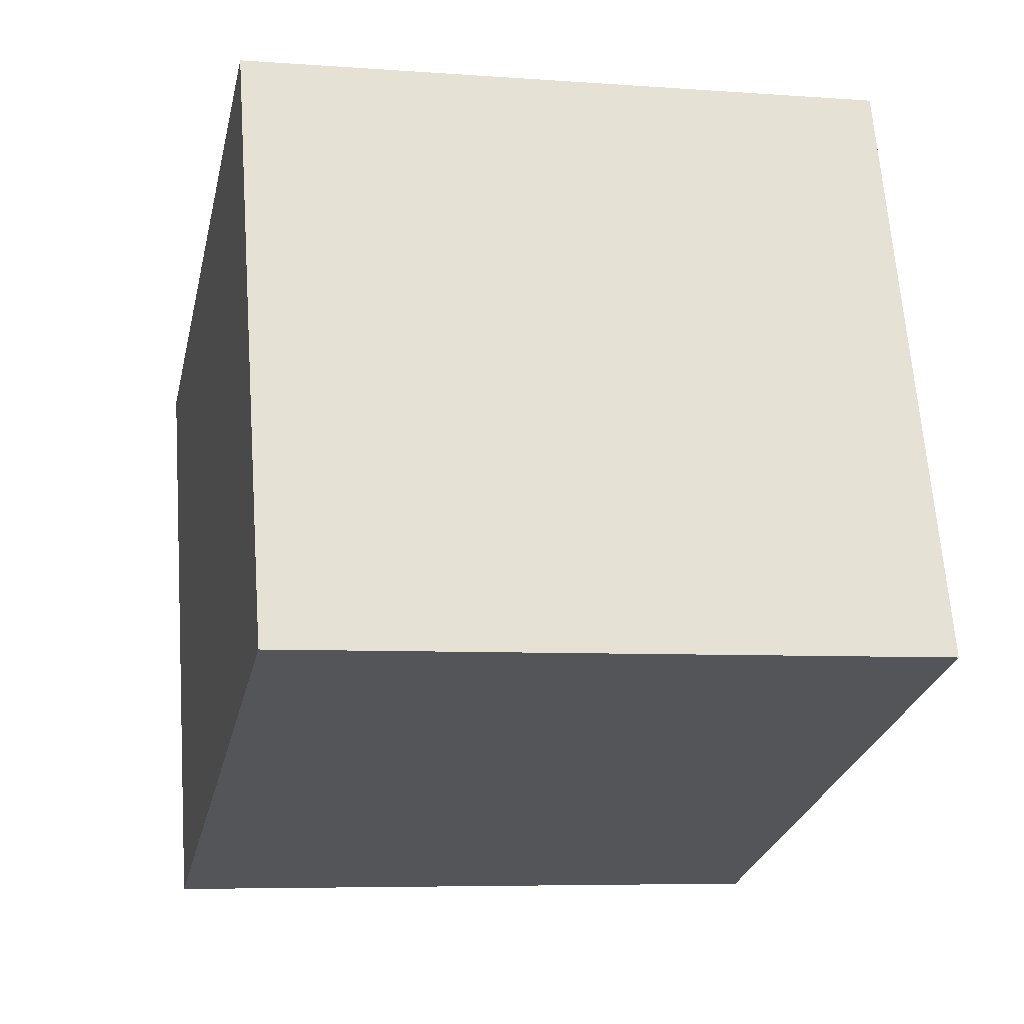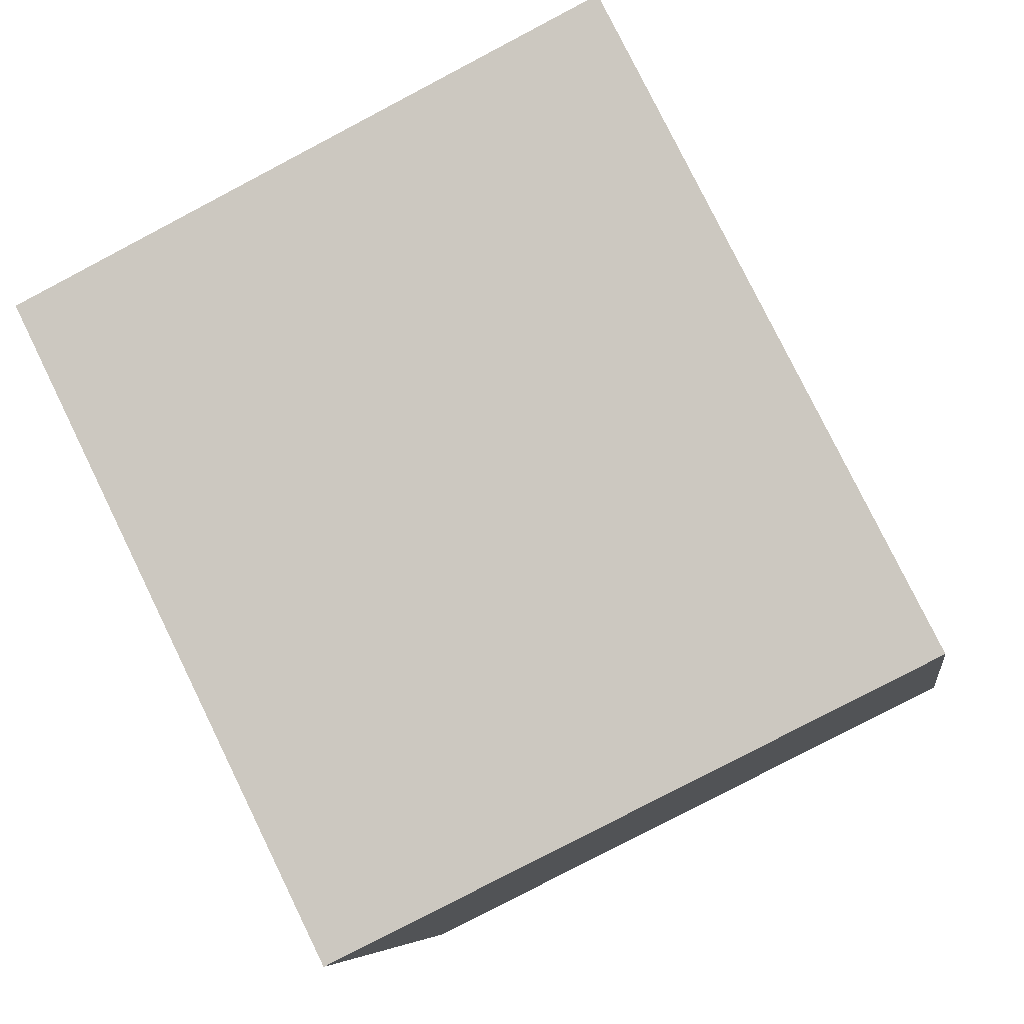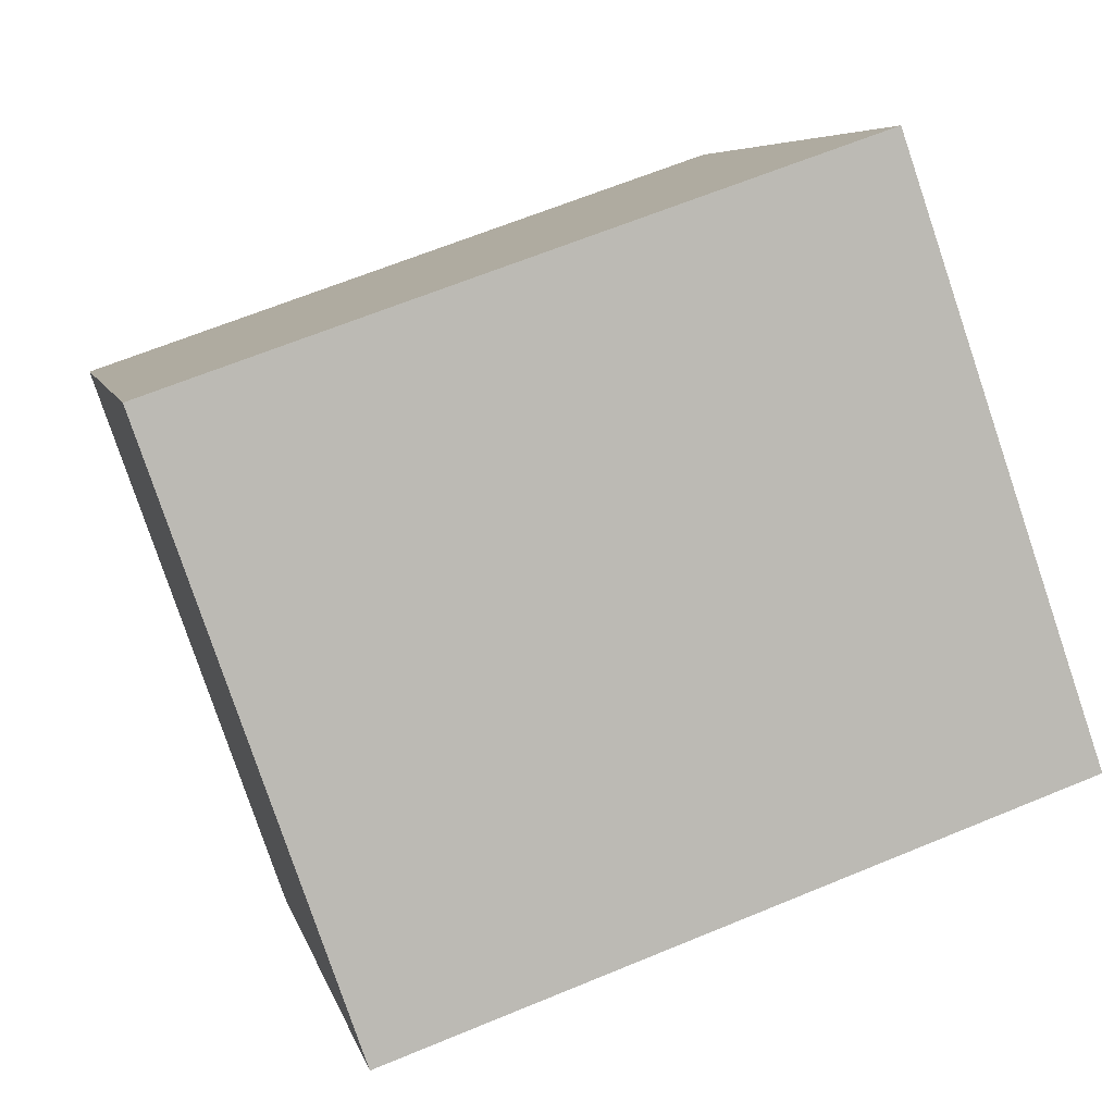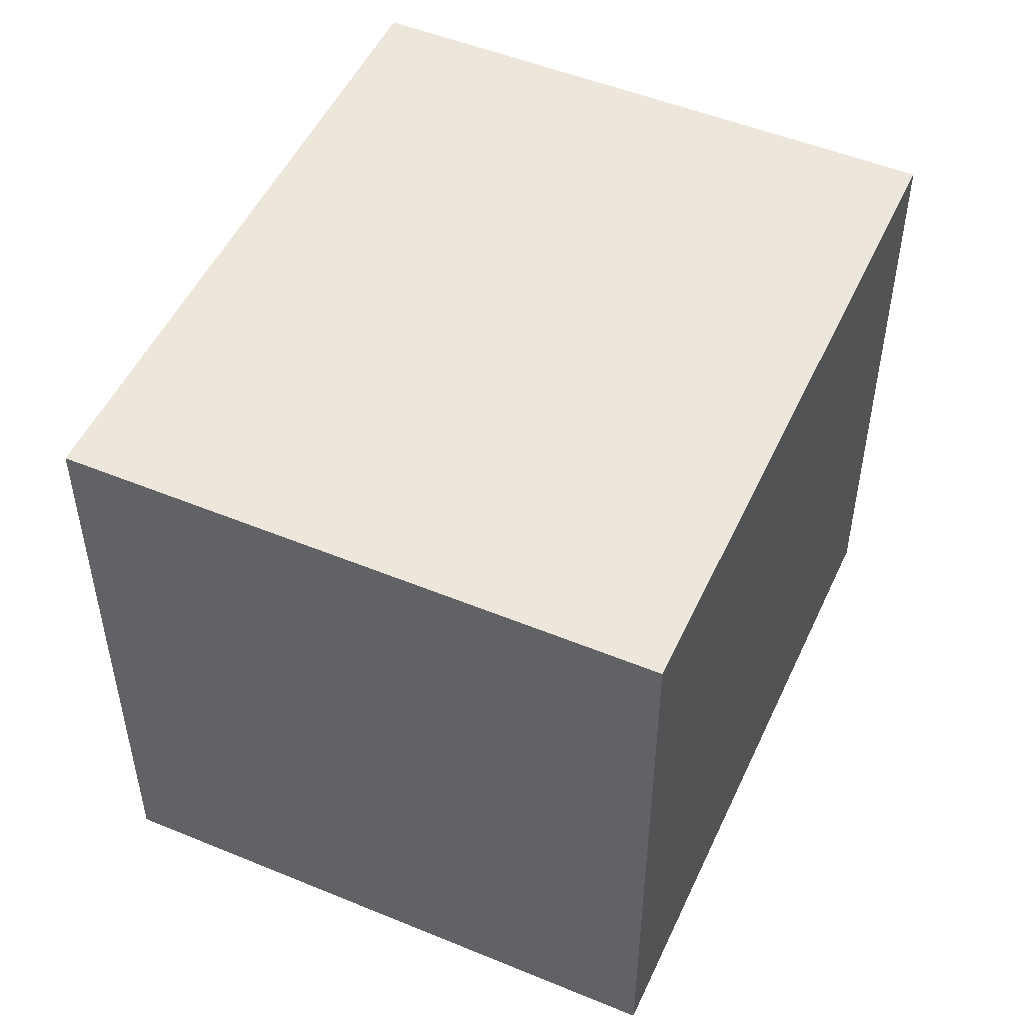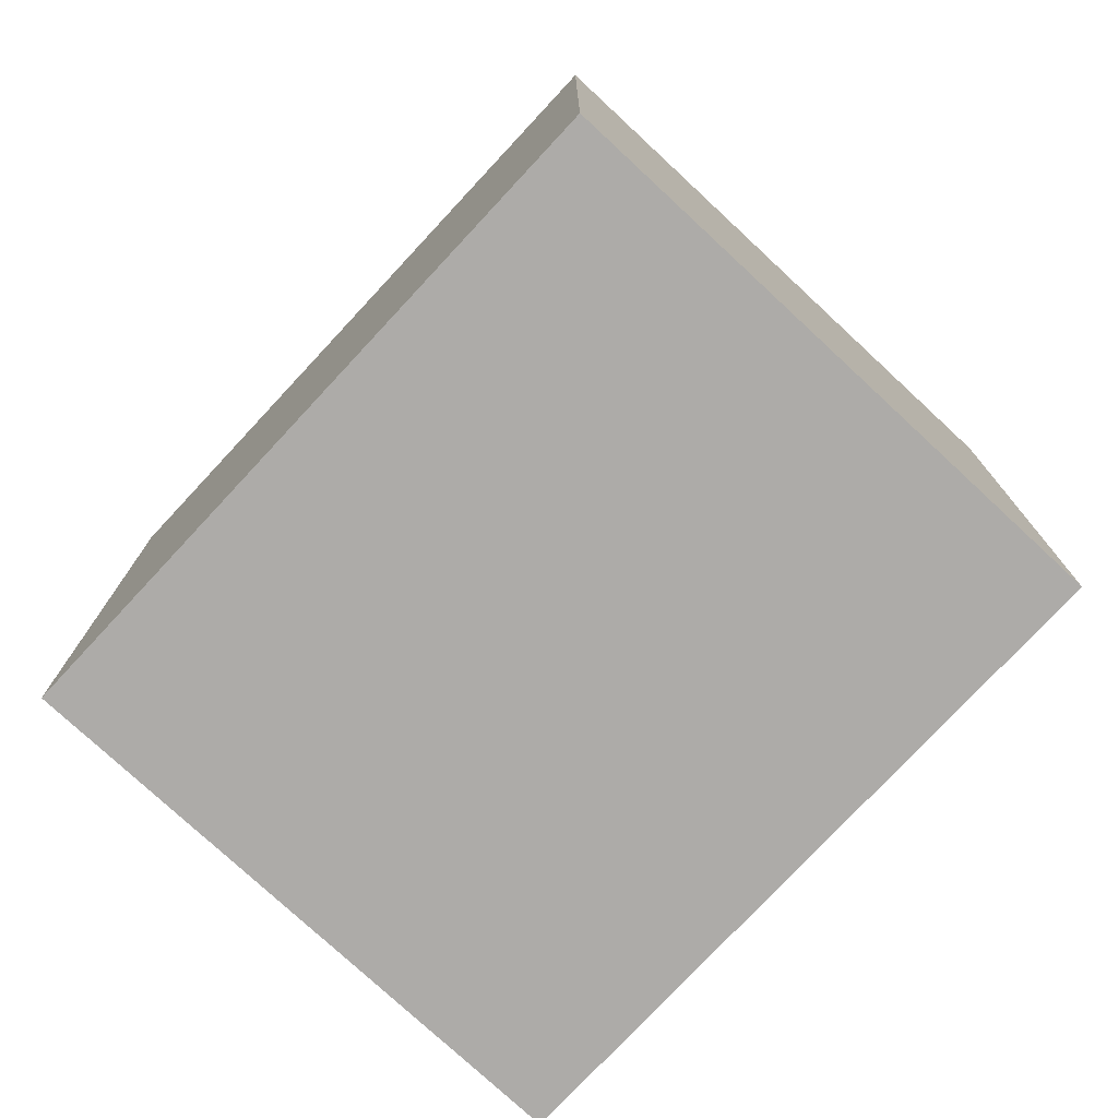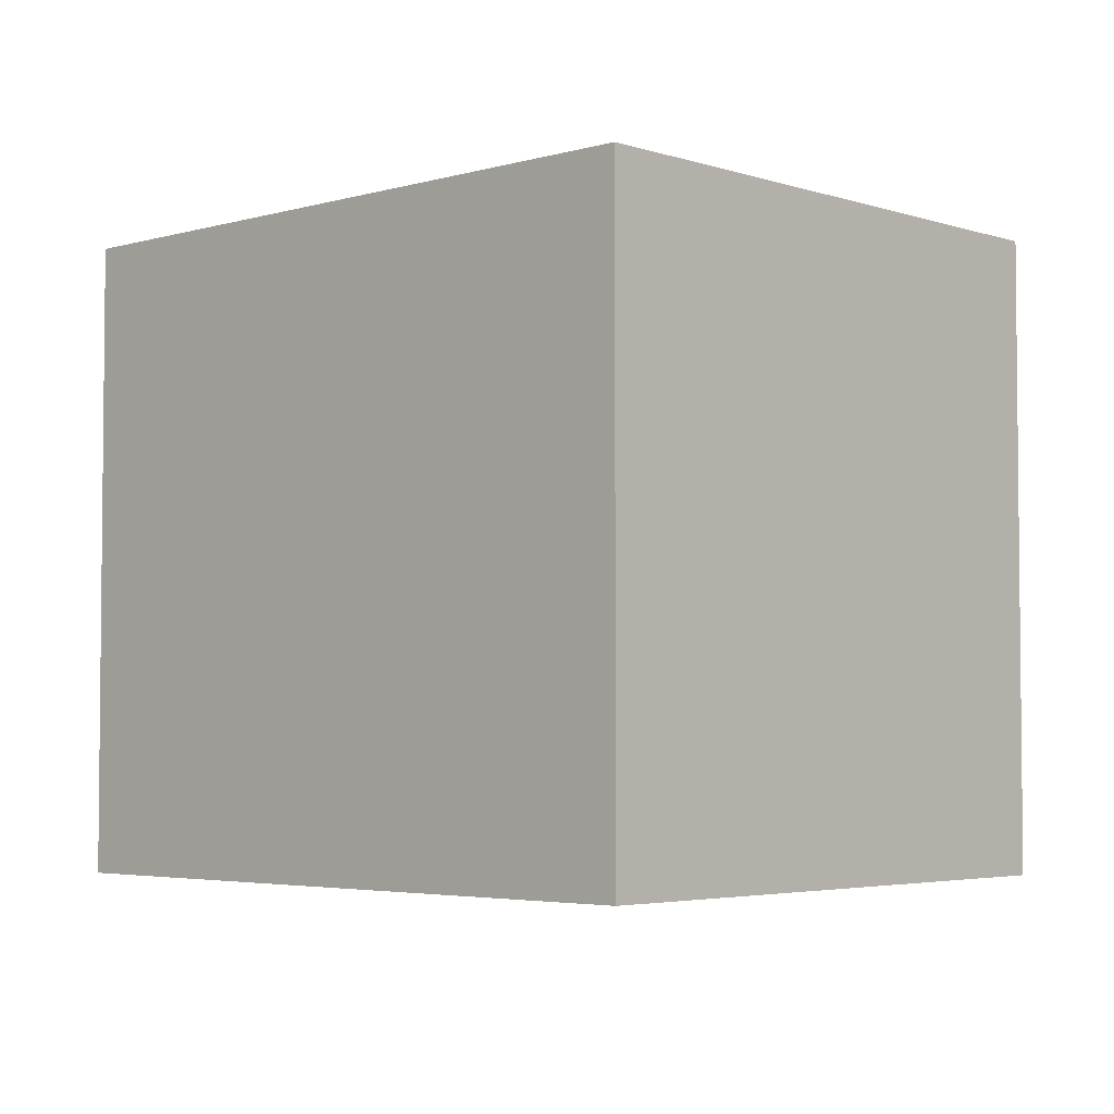
<metadata>
{"format":"obj","ext":"obj","renderer":"f3d","projection":"perspective","resolution":1024,"background":"white","views":[{"elev":-6.2,"azim":-102.7,"up":"+Z"},{"elev":-79.9,"azim":-62.3,"up":"+Z"},{"elev":6.3,"azim":167.7,"up":"+Z"},{"elev":50.6,"azim":133.4,"up":"+Y"},{"elev":-76.5,"azim":66.2,"up":"+Y"},{"elev":-3.8,"azim":-117.6,"up":"+Y"}]}
</metadata>
<code>
v  0.719 2.304 2.071
v  2.404 2.304 -0.834
v  0 2.304 1.411e-16
v  3.122 2.304 1.237
v  3.122 -7.574e-17 1.237
v  2.404 5.107e-17 -0.834
v  0 0 0
v  0.719 -1.268e-16 2.071
g defaultobject
f 1 2 3
f 2 1 4
f 5 2 4
f 2 5 6
f 6 3 2
f 3 6 7
f 7 1 3
f 1 7 8
f 8 4 1
f 4 8 5
f 5 7 6
f 7 5 8

</code>
